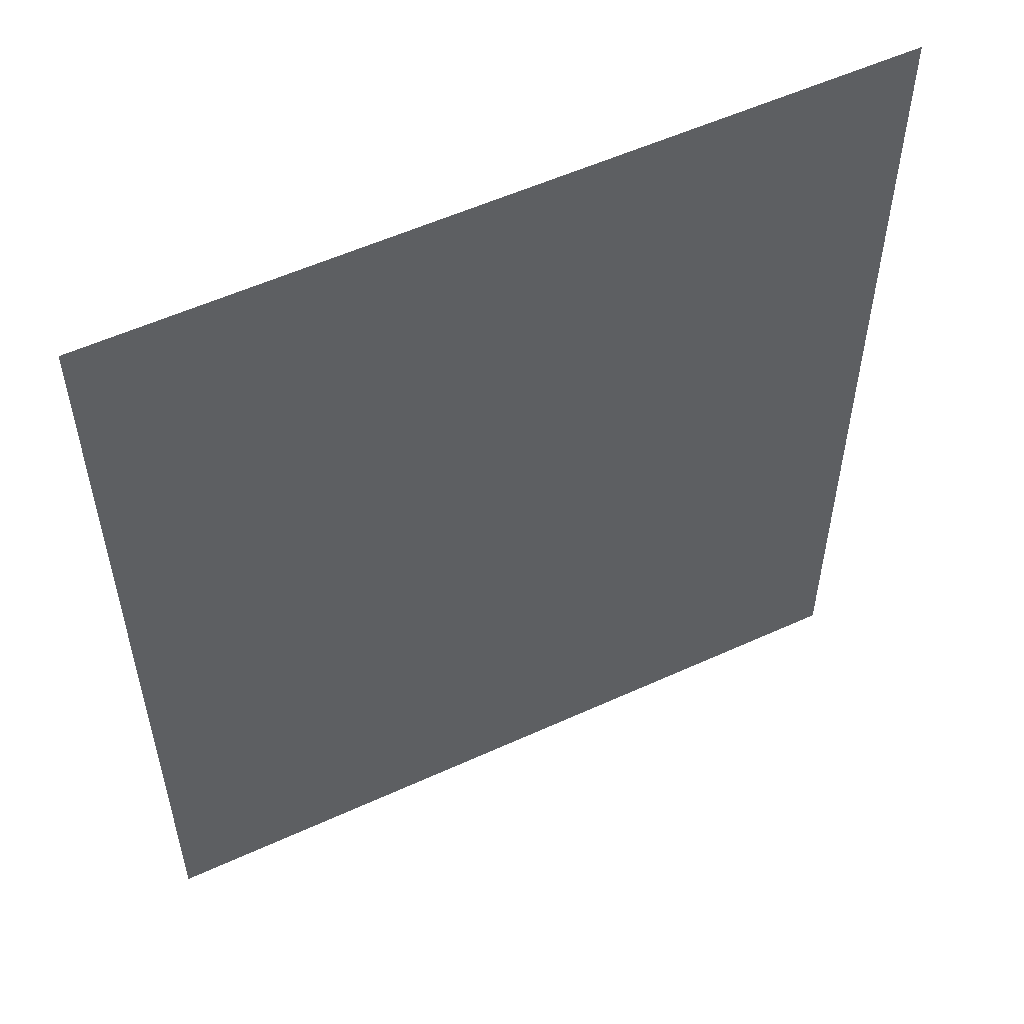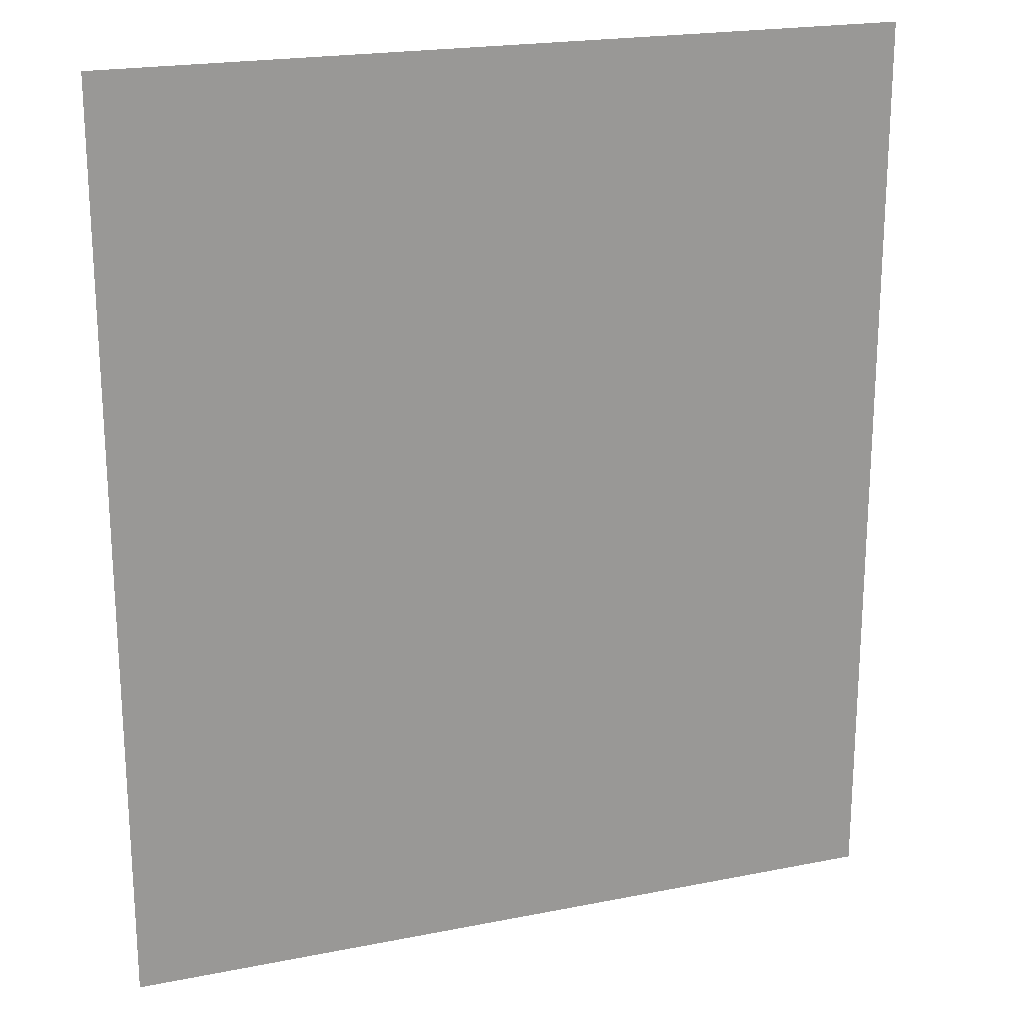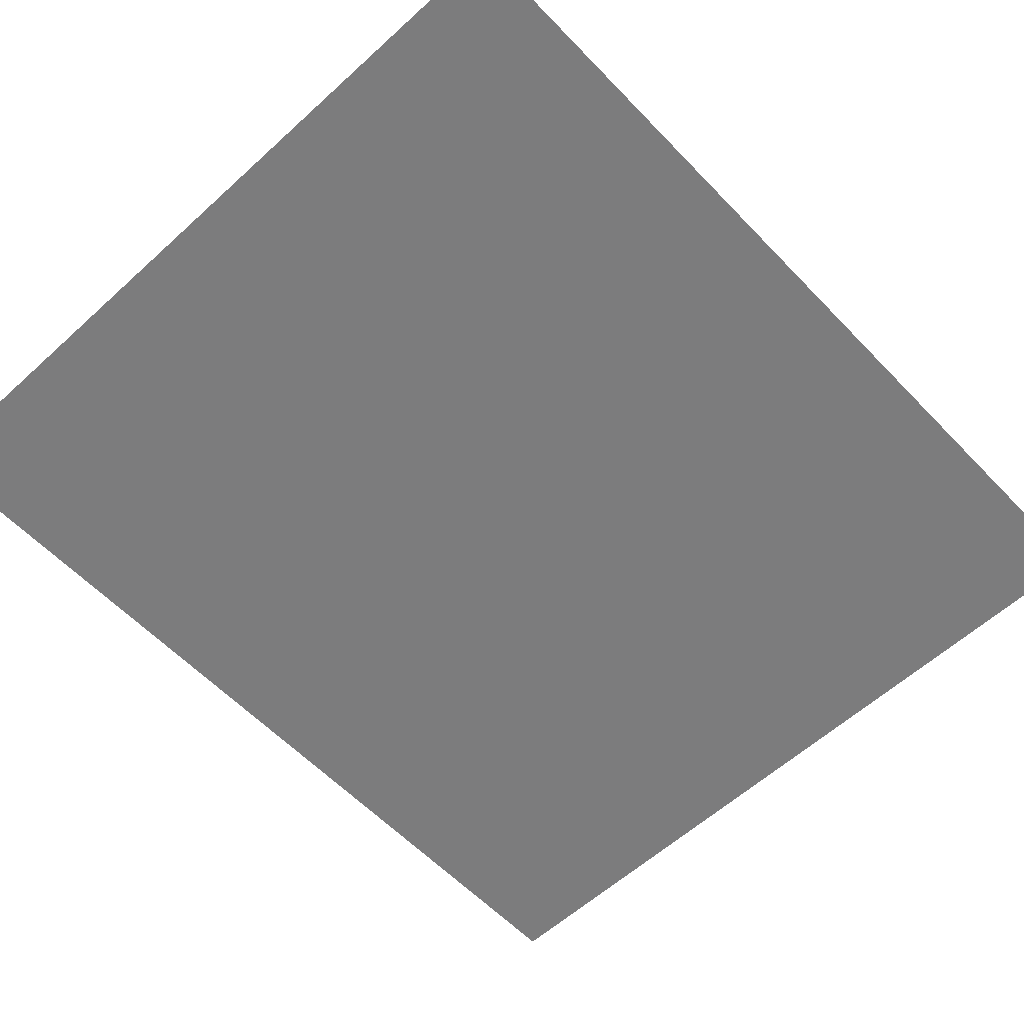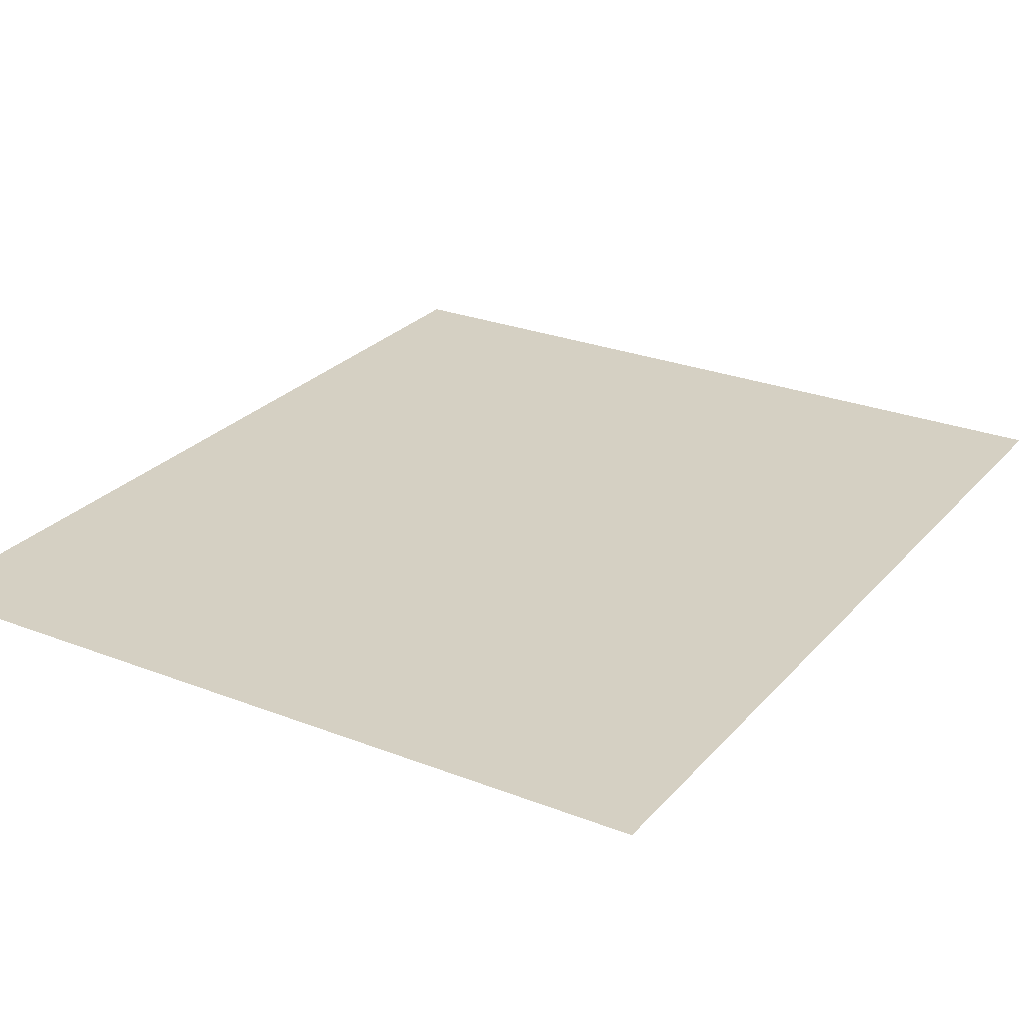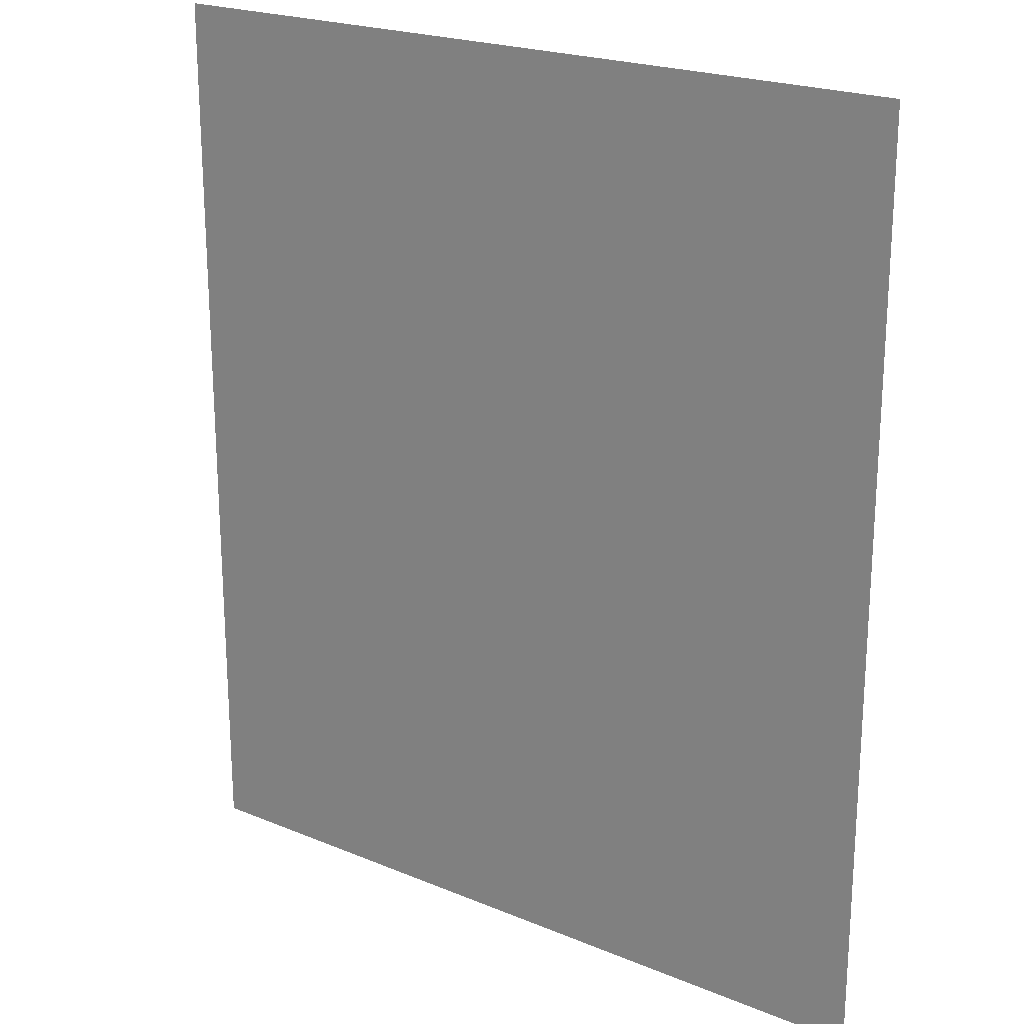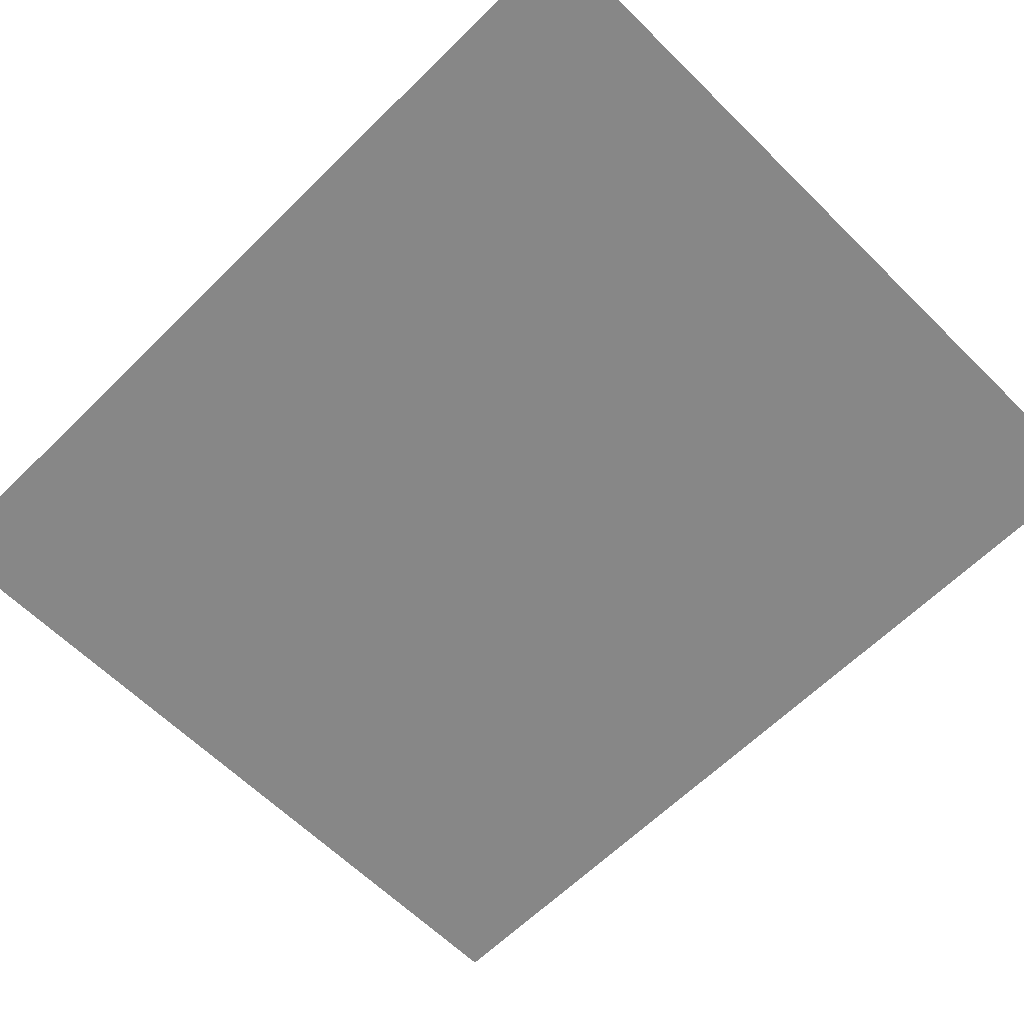
<metadata>
{"format":"obj","ext":"obj","renderer":"f3d","projection":"perspective","resolution":1024,"background":"white","views":[{"elev":54.9,"azim":-25.8,"up":"+Z"},{"elev":20.7,"azim":160.2,"up":"+Z"},{"elev":-58.8,"azim":-136.8,"up":"+Y"},{"elev":26.3,"azim":-148.5,"up":"+Y"},{"elev":21.6,"azim":36.2,"up":"+Z"},{"elev":-62.5,"azim":135.0,"up":"+Y"}]}
</metadata>
<code>
o Hut_Cylinder.002
v 214.8 0.3126 -1.759
v 214.8 0.3126 15.41
v 199.9 0.3126 15.41
v 199.9 0.3126 -1.759
f 2 1 4 3

</code>
